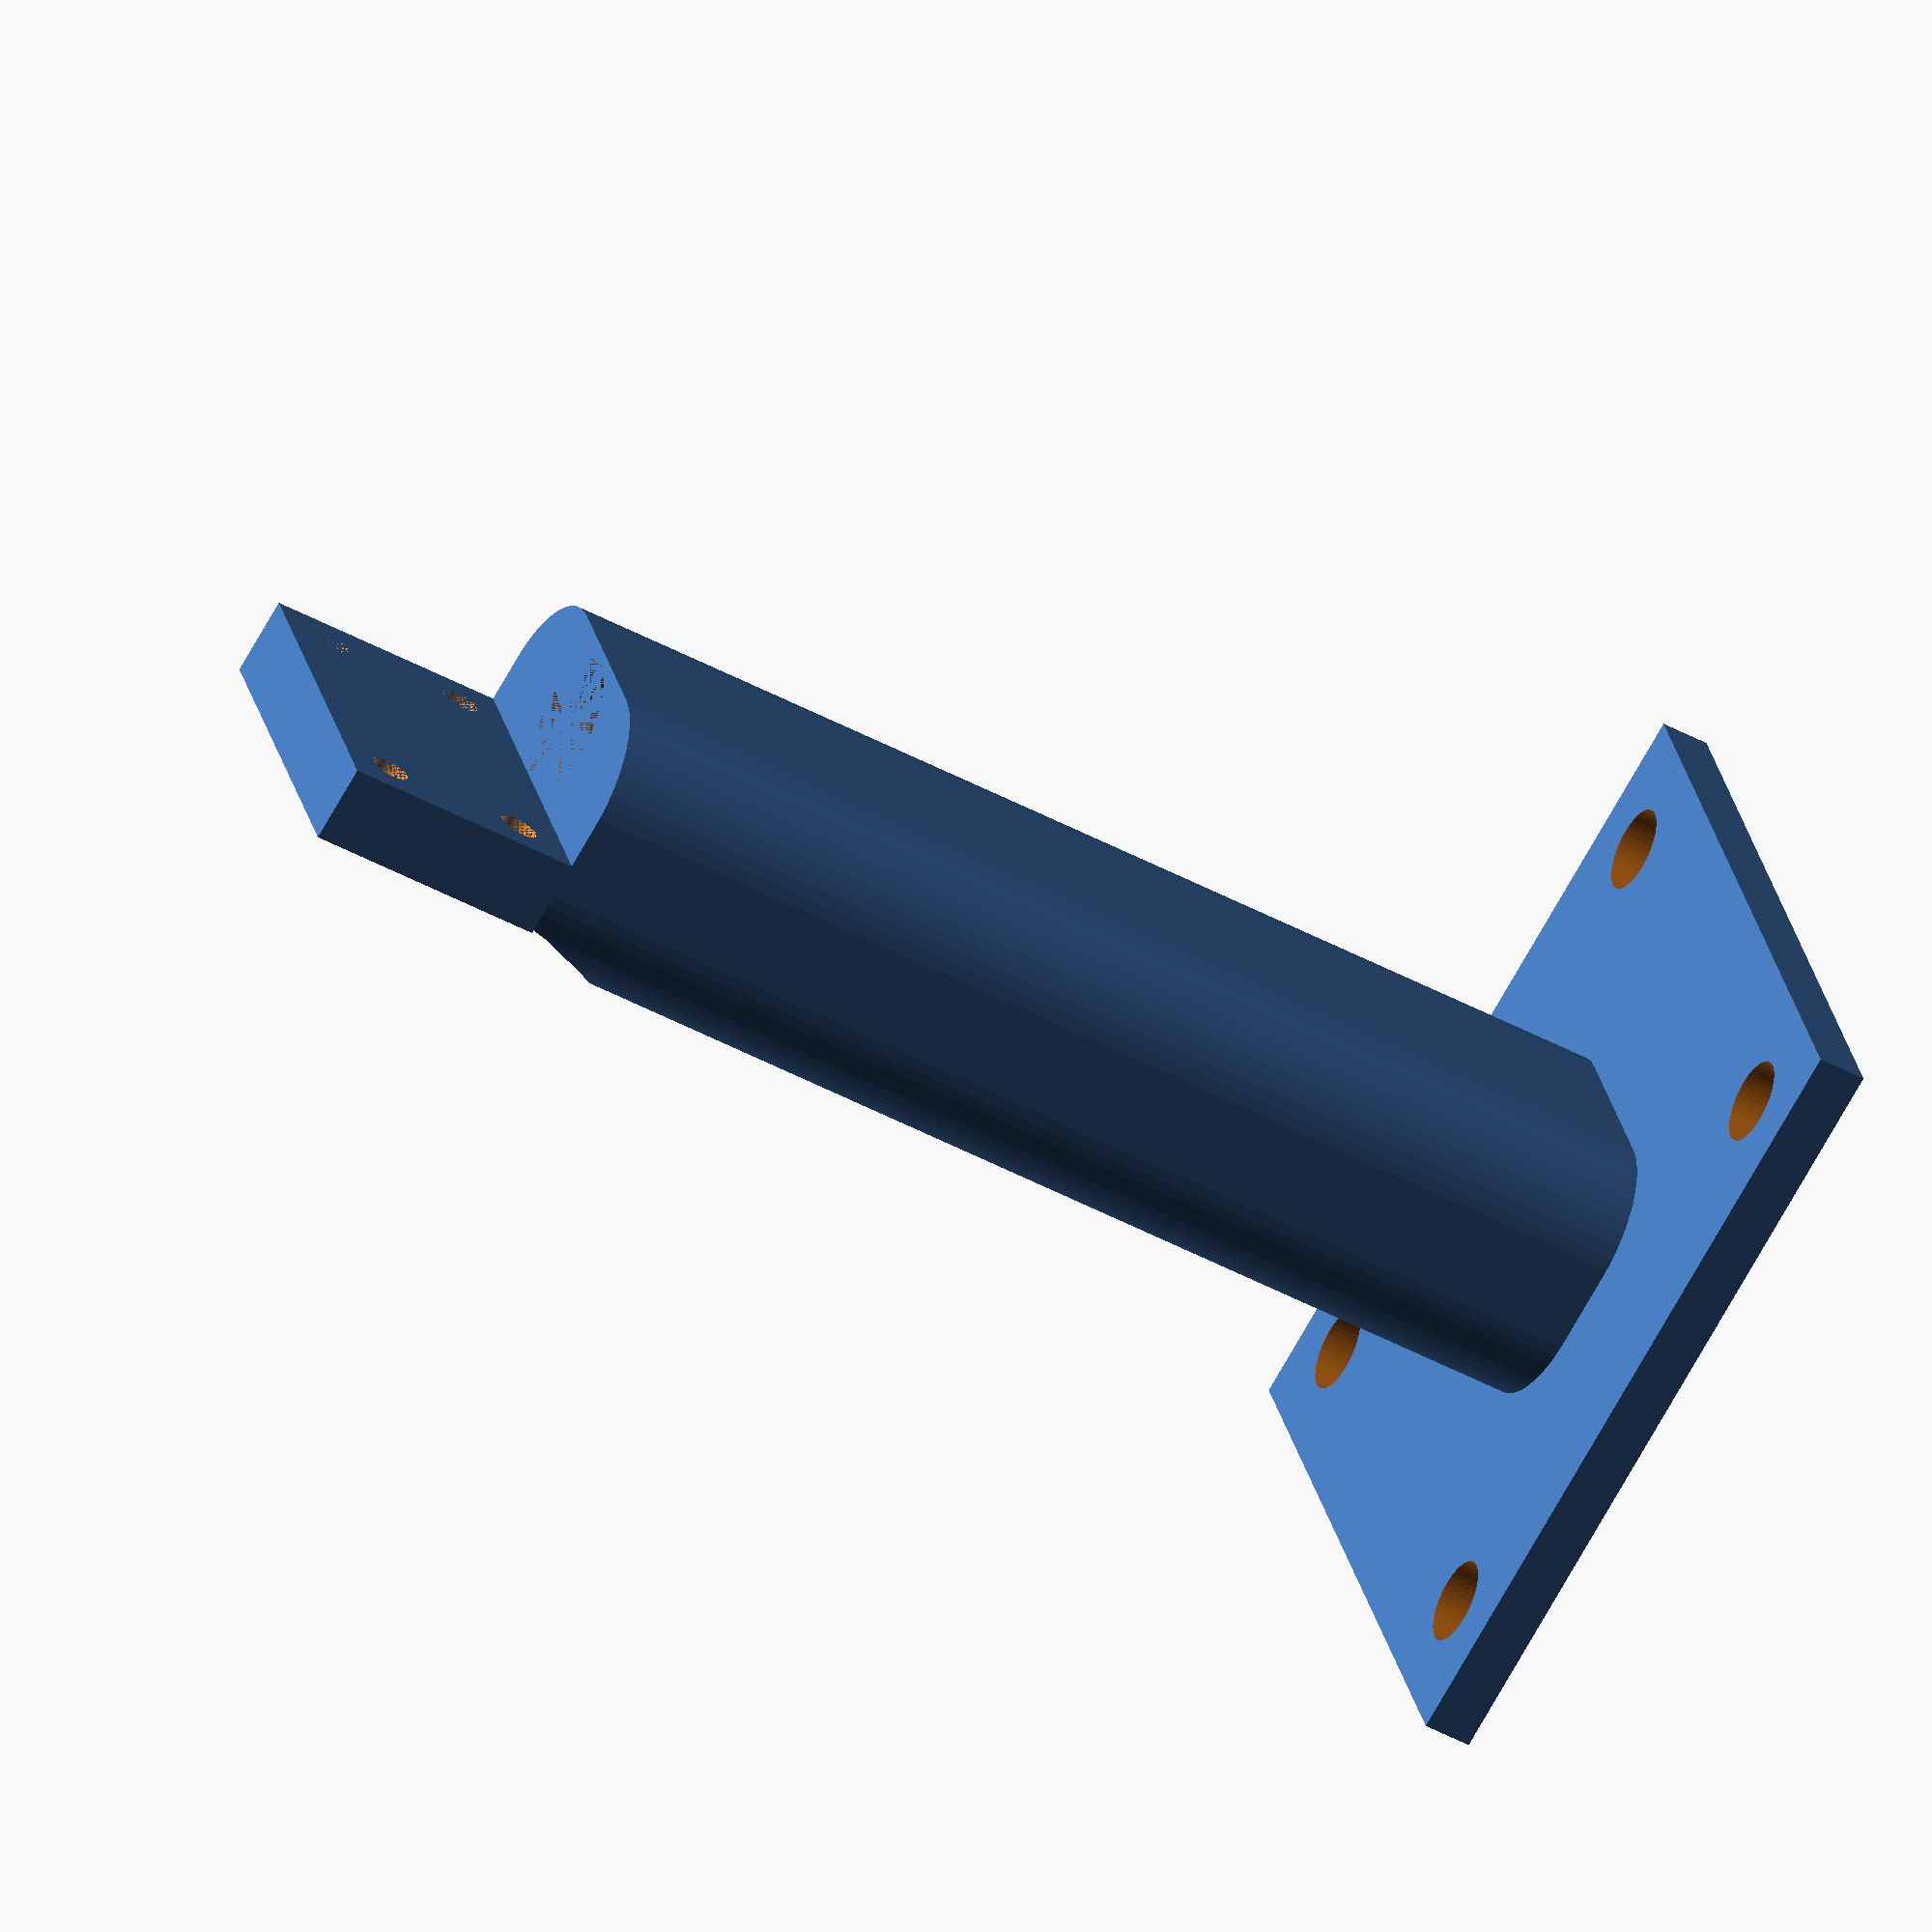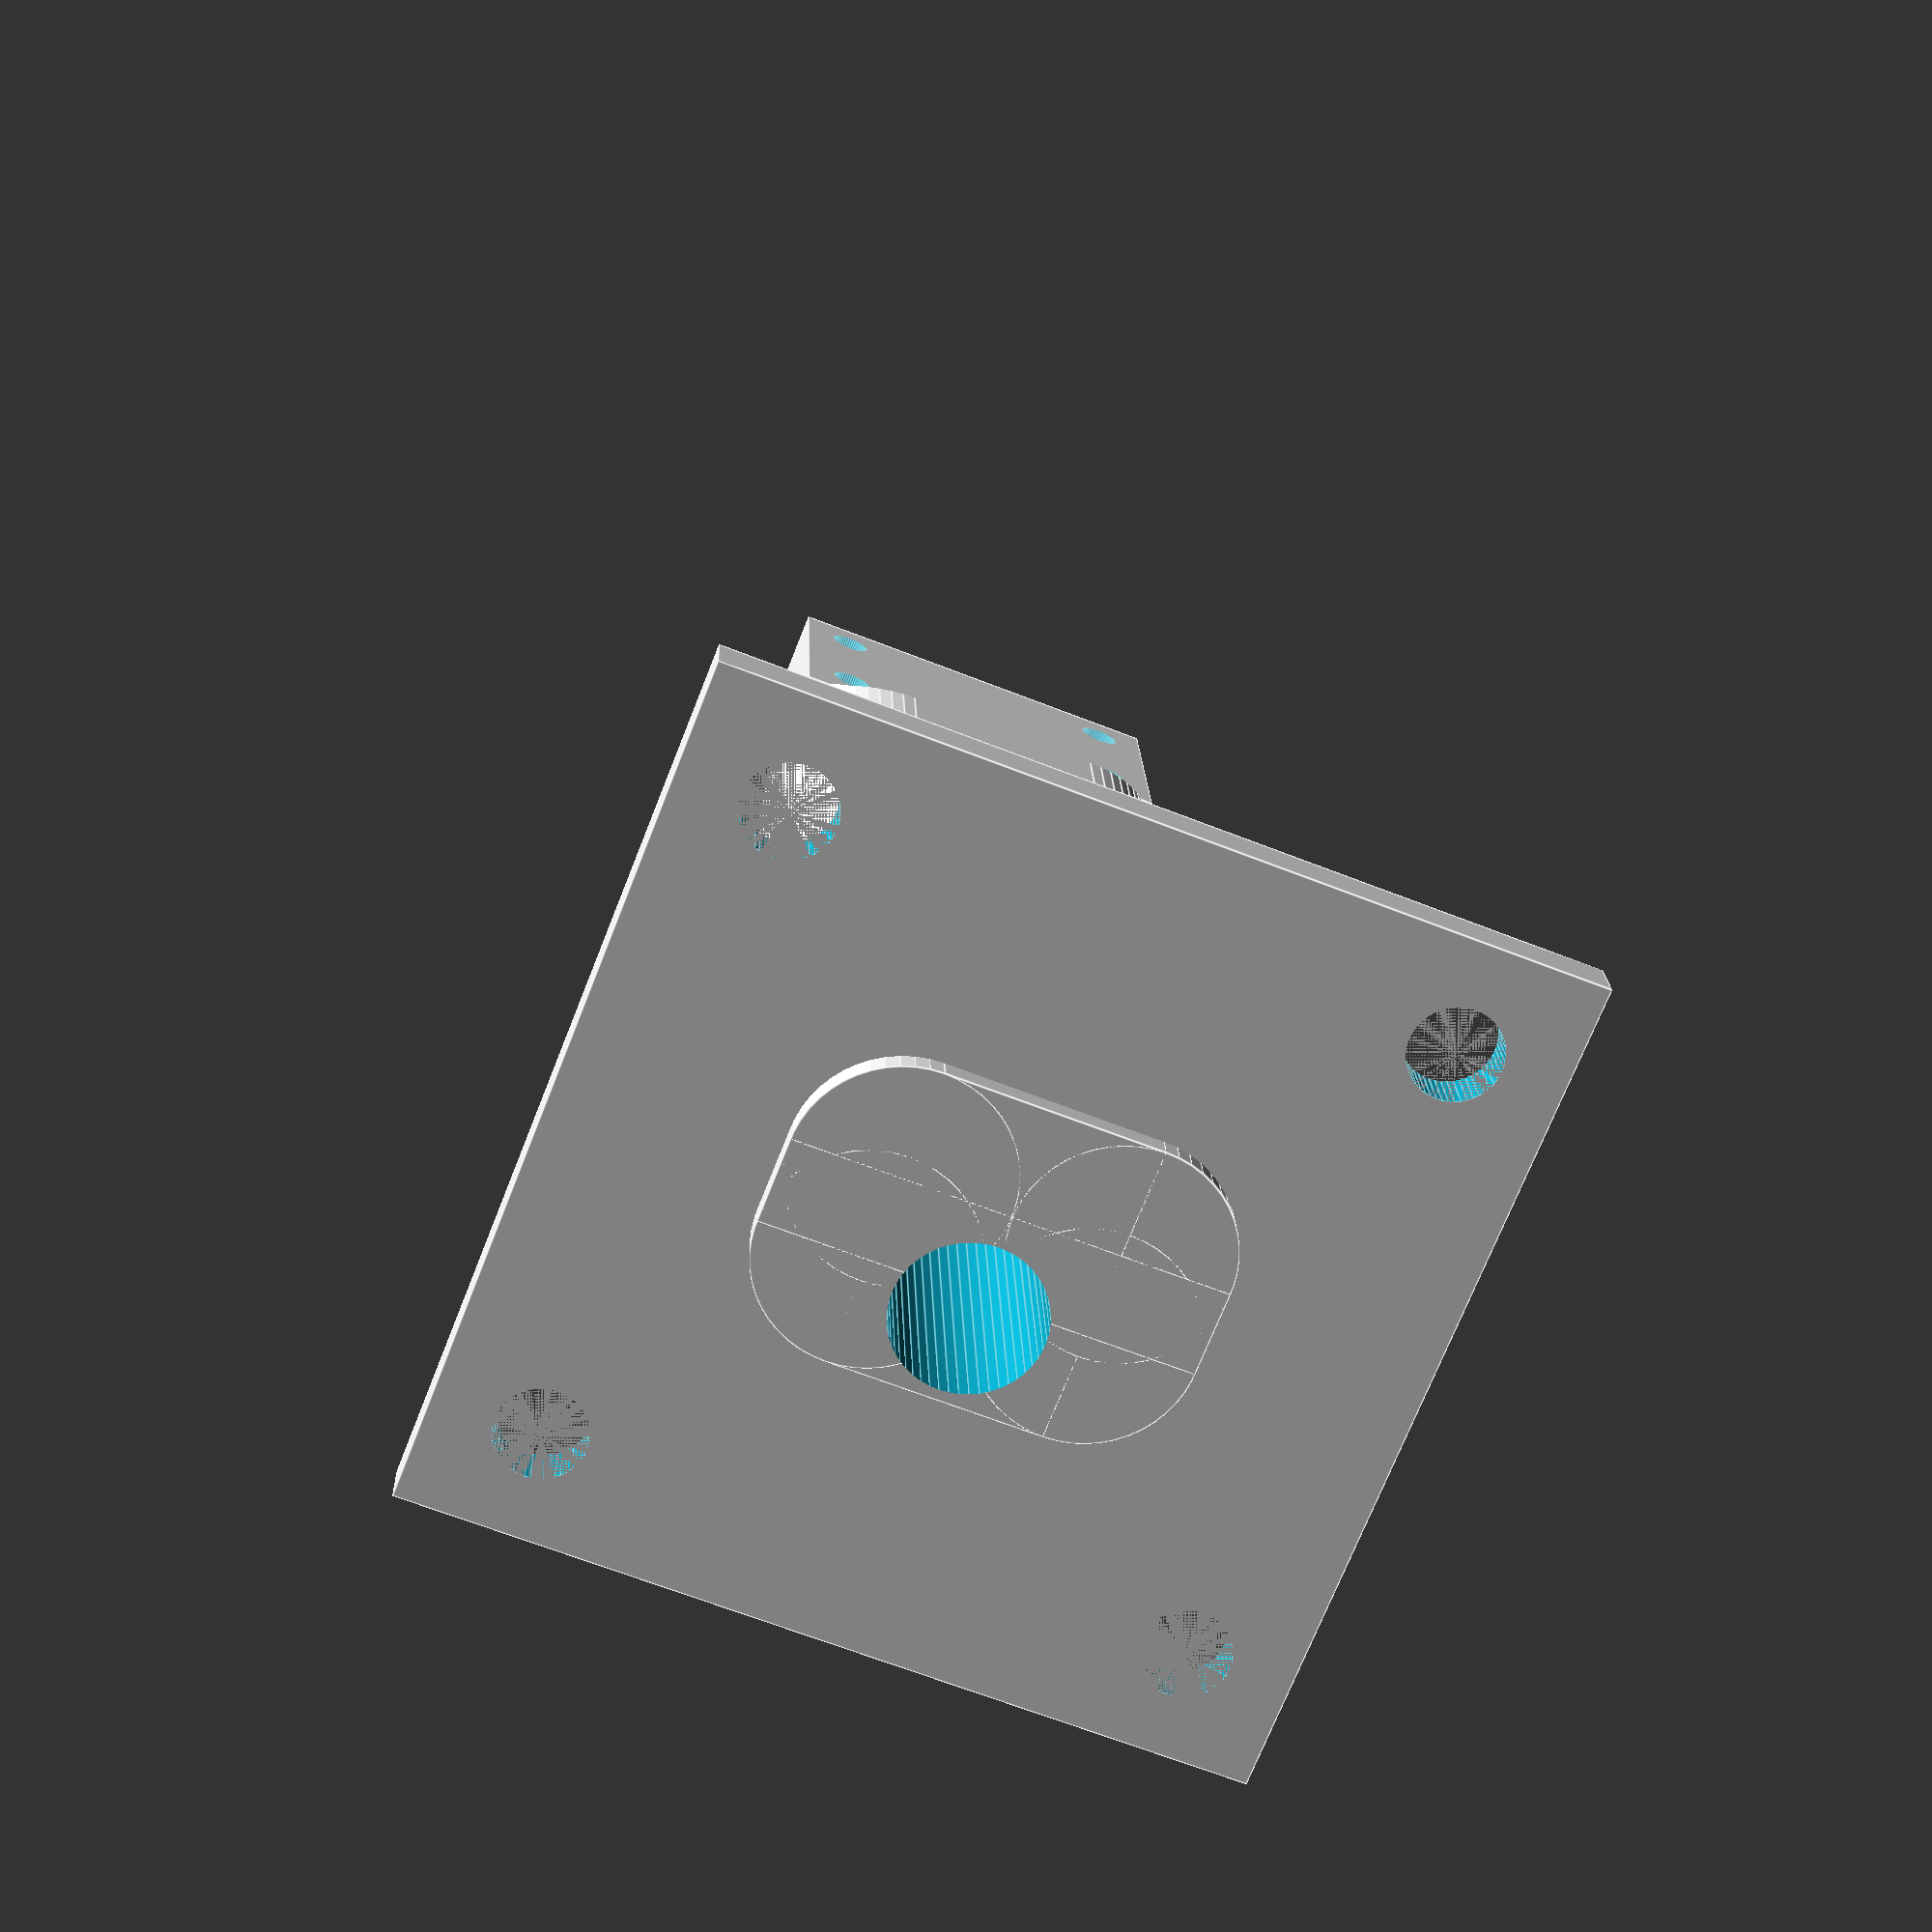
<openscad>
$fn=50;

module corner_holes(x_dist, y_dist, radius, depth){
    for(i = [0:1]){
        for(j = [0:1]){
            translate([i * x_dist - x_dist / 2, j * y_dist - y_dist / 2, 0])
            cylinder(depth, r1=radius, r2=radius, center=true);
        }
    }
}

module rounded_cube2(width, length, height, corner_radius){
    translate([length / 2, 0, height / 2])
    rotate([0, 90, 0])
    hull(){
        corner_holes(height - corner_radius, width - corner_radius, corner_radius, length);
    }
}

module rounded_cube(width, length, height, corner_radius){
    cube_width = width - 2 * corner_radius;
    cube_height = height - 2 * corner_radius;
    
    translate([0, -cube_width/2, 0])
    cube([length, cube_width, height]);
    
    translate([0, -width/2, corner_radius])
    cube([length, width, cube_height]);
    
    // Bottom left
    translate([length / 2, width / 2 - corner_radius, corner_radius])
    rotate([0, 90, 0])
    cylinder(h = length, r = corner_radius, center=true);
    
    // Bottom right
    translate([length / 2, -width / 2 + corner_radius, corner_radius])
    rotate([0, 90, 0])
    cylinder(h = length, r = corner_radius, center=true);
    
    // Top right
    translate([length / 2, -width / 2 + corner_radius, height - width / 2 + corner_radius])
    rotate([0, 90, 0])
    cylinder(h = length, r = corner_radius, center=true);
    
    // Top left
    translate([length / 2, width / 2 - corner_radius, height - width / 2 + corner_radius])
    rotate([0, 90, 0])
    cylinder(h = length, r = corner_radius, center=true);
}

length = 125;
corner_radius = 10;
width = 40;
height = 28;
height_offset = 5;

inner_radius = 7;
center_hole_offset = 9;

hole_radius = 2;

hole_x_dist = 30;
hole_y_dist = 15;

plate_width = 40;
plate_depth = 25;
plate_height = 8;

thruster_radius = 48;

mounting_plate_size = 80;
mounting_plate_depth = 5;
mounting_plate_hole_radius = 4.25;


// Mounting point
translate([0, 0, -plate_height / 2])
rotate([0, 0, 90])
difference(){
    // Create plate
    translate([-width/2, -plate_depth/2, 0])
    cube([width, plate_depth, plate_height]);

    corner_holes(hole_x_dist, hole_y_dist, hole_radius, plate_height * 2);
}

// Handle
difference(){
    cube_width = width - 2 * corner_radius;
    cube_height = height - 2 * corner_radius;
    
    union(){
        translate([plate_depth / 2, 0, -height / 2 + height_offset])
        rounded_cube(width, length, height, corner_radius);
        
        // Mounting plate

        difference(){
        translate([length + mounting_plate_depth, -mounting_plate_size / 2, -mounting_plate_size / 2 + height_offset])
        cube([mounting_plate_depth, mounting_plate_size, mounting_plate_size]);
            
            hole_spacing = mounting_plate_size - 20;
            
            translate([length + mounting_plate_depth, 0, height_offset])
            rotate([0, 90, 0])
            corner_holes(hole_spacing, hole_spacing, mounting_plate_hole_radius, mounting_plate_depth * 2);
        }
    }
    
    // Thruster
    translate([0, 0, -thruster_radius - plate_height / 2 + 1.75])
    rotate([90, 0, 0])
    cylinder(width, thruster_radius, thruster_radius, center=true);
    
    // Center hole
    translate([plate_depth / 2, 0, height - plate_height - center_hole_offset])
    rotate([0, 90, 0])
    cylinder(h = length + mounting_plate_depth, r = inner_radius);
}






</openscad>
<views>
elev=71.3 azim=347.1 roll=330.7 proj=o view=wireframe
elev=71.5 azim=92.0 roll=158.5 proj=p view=edges
</views>
